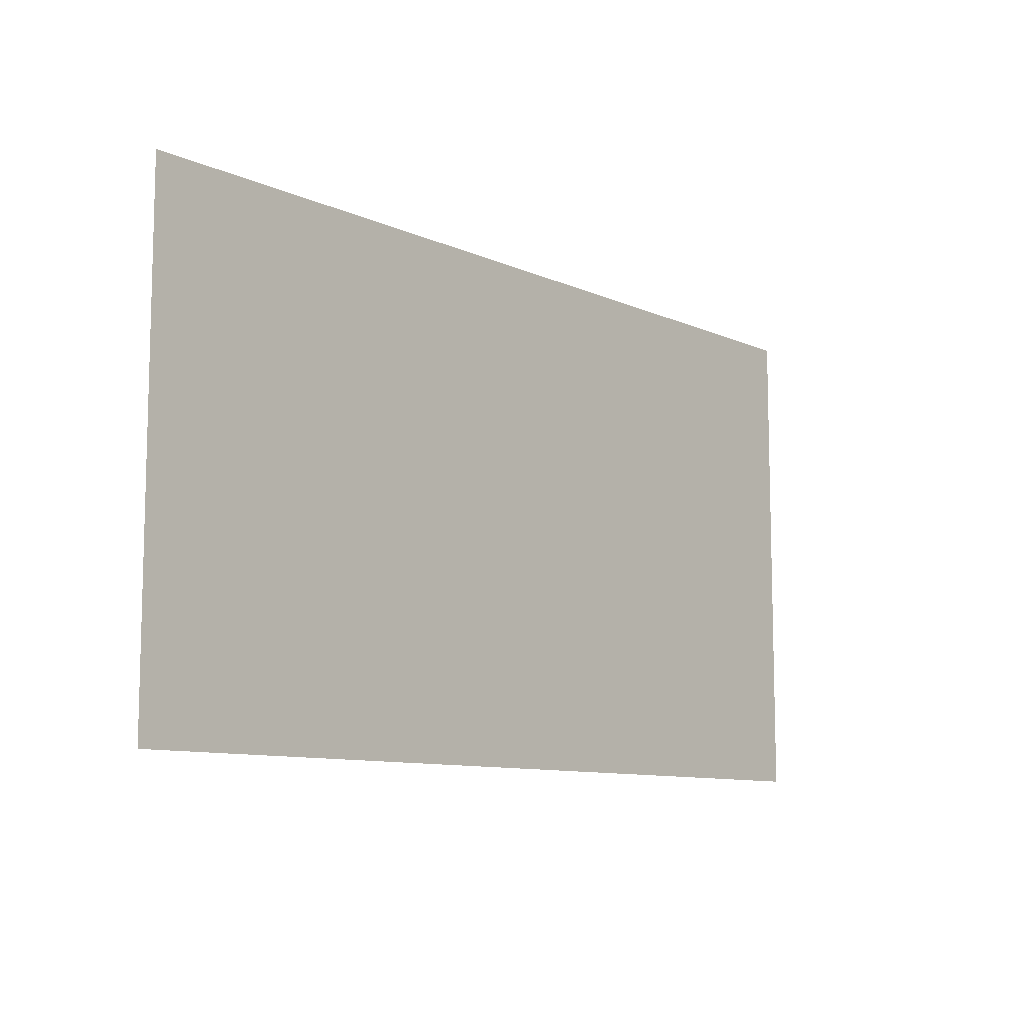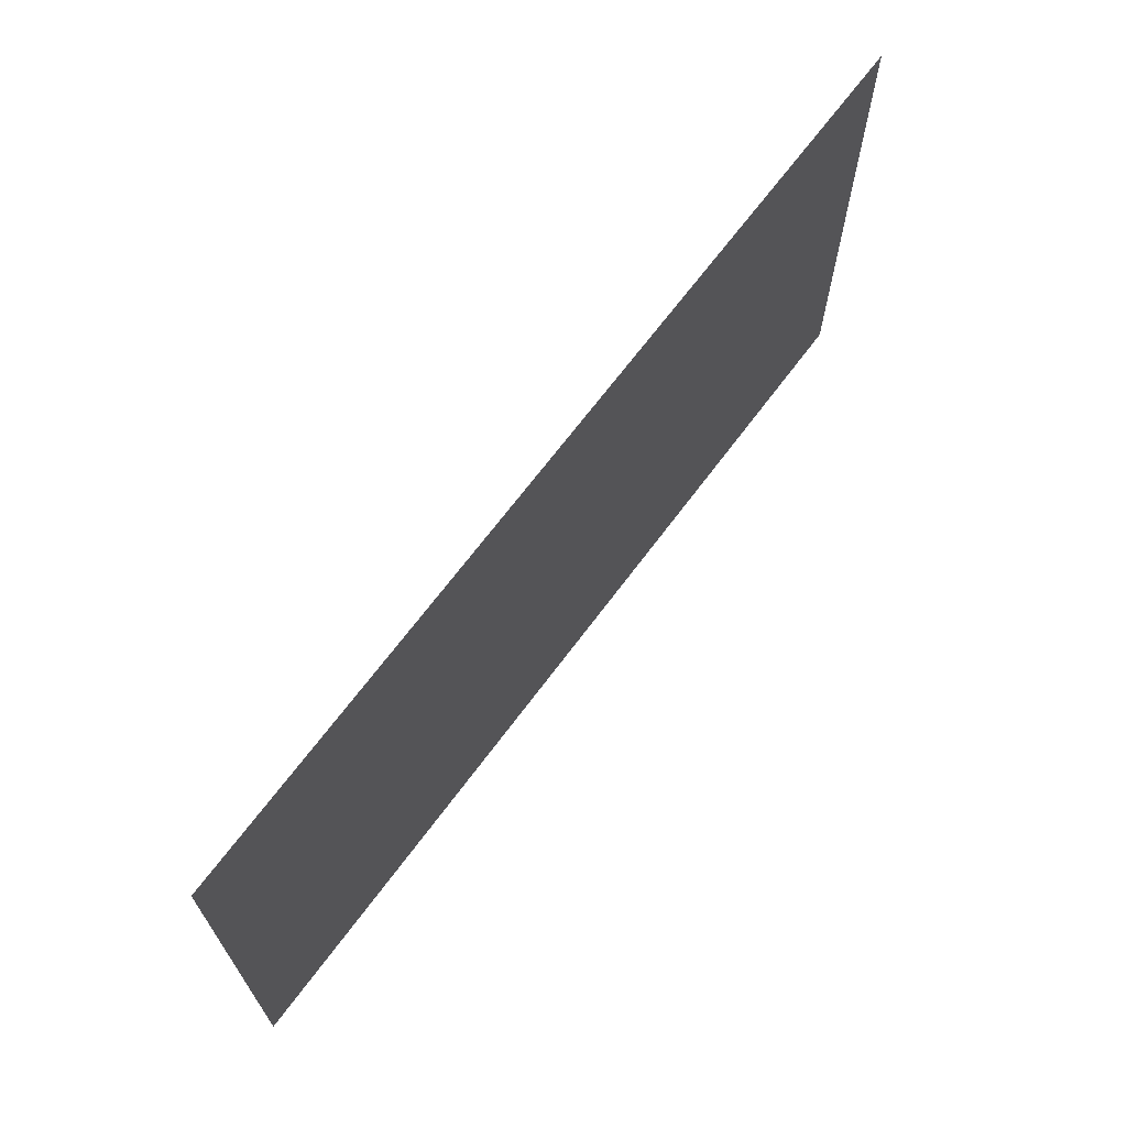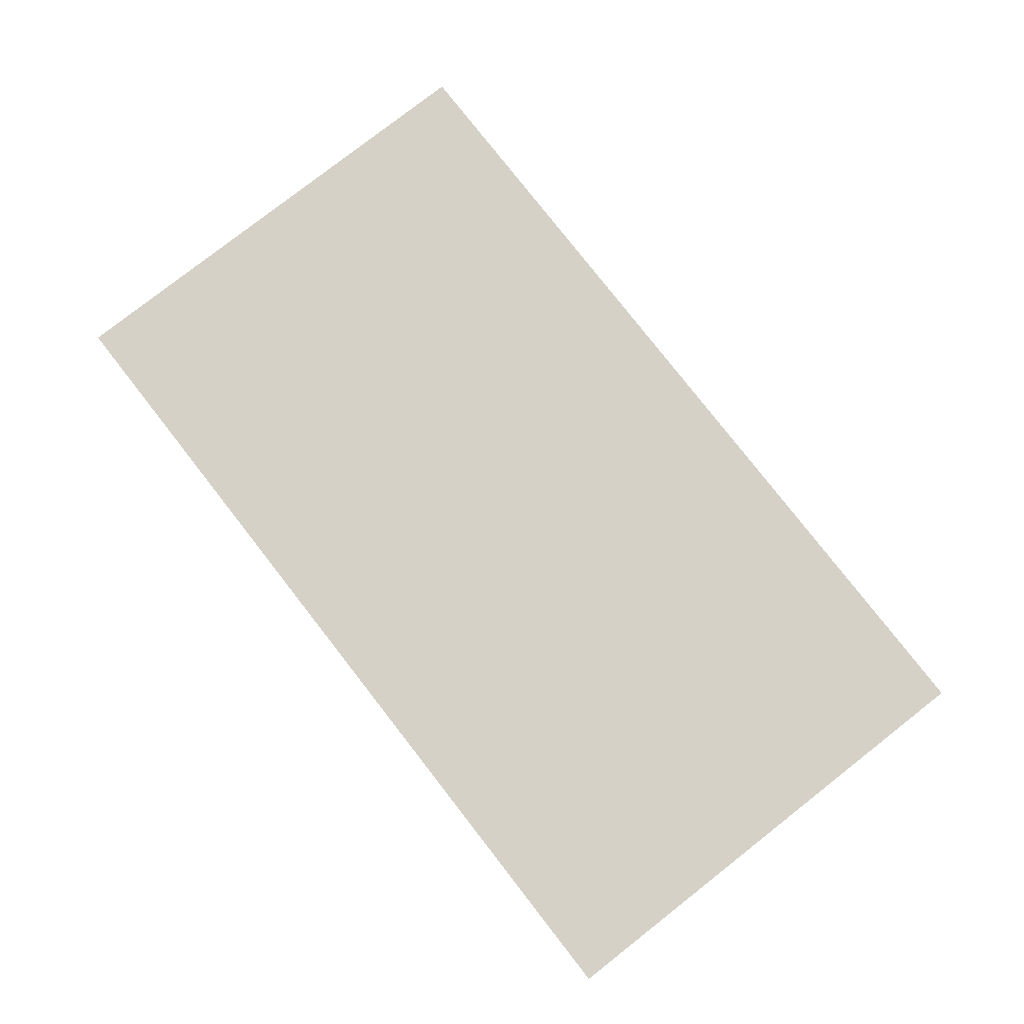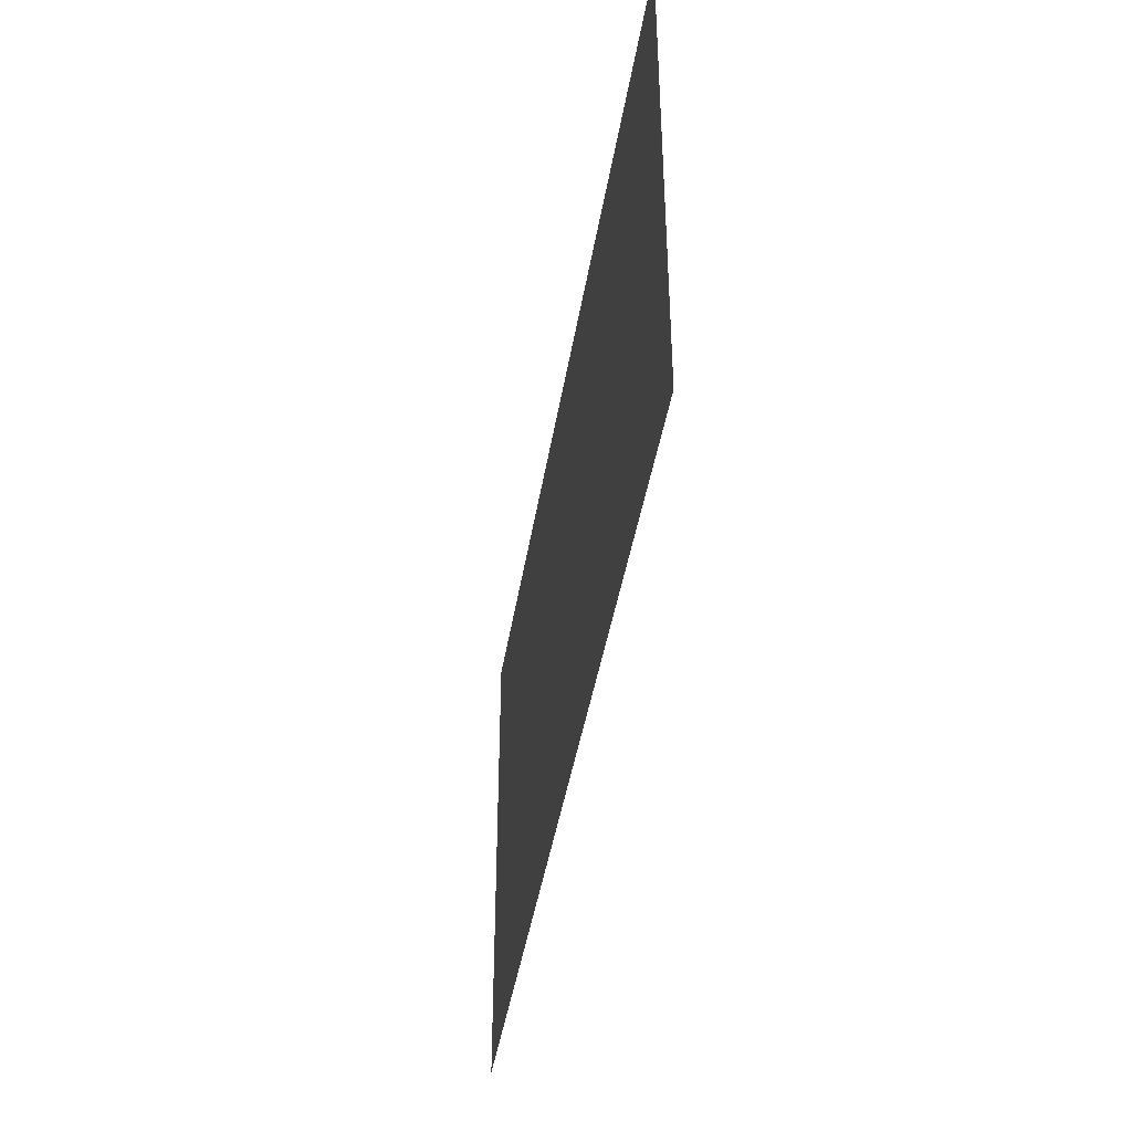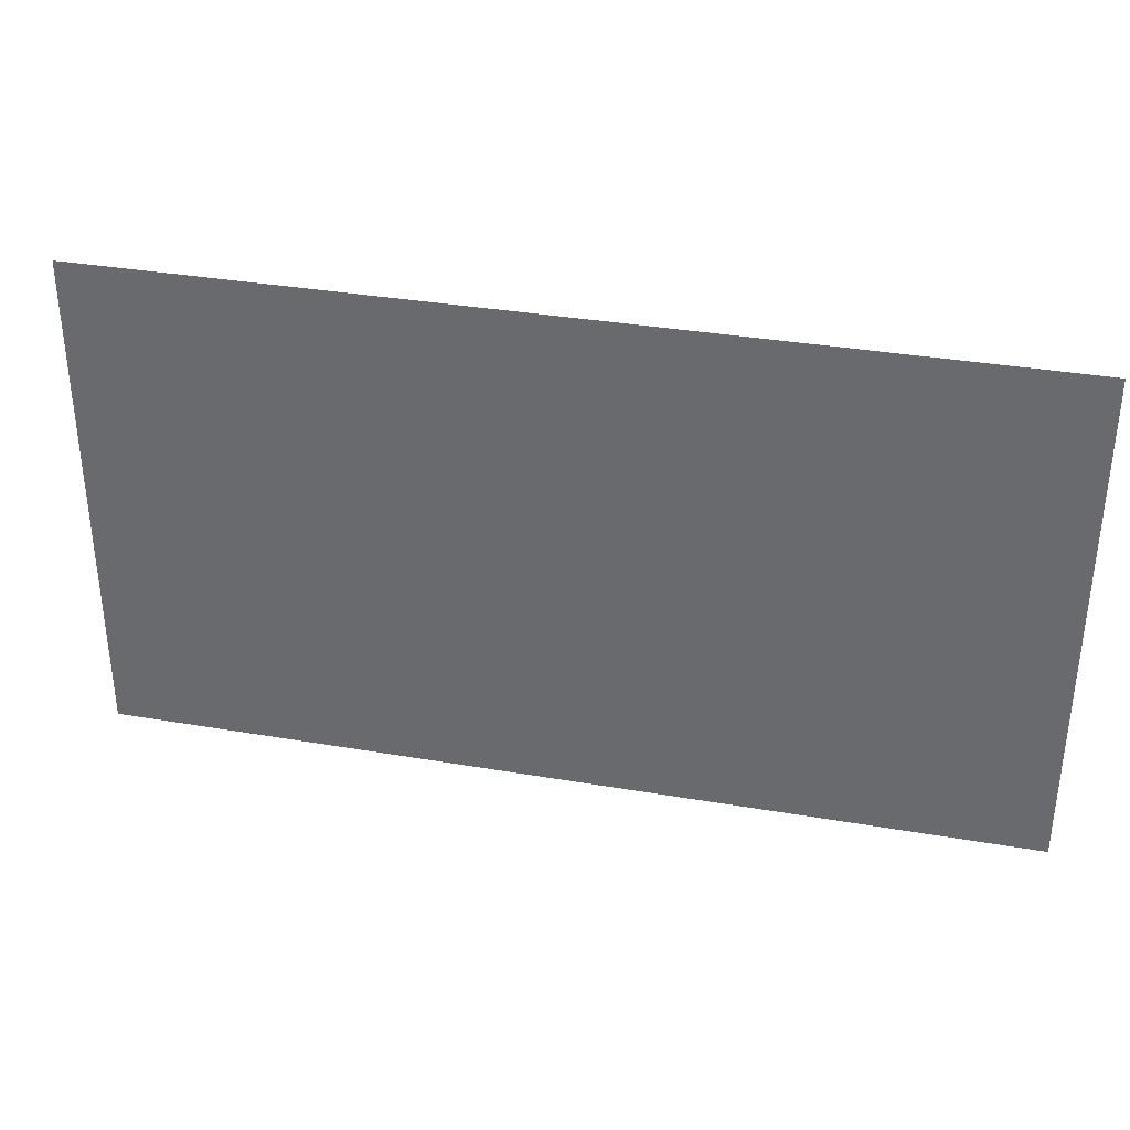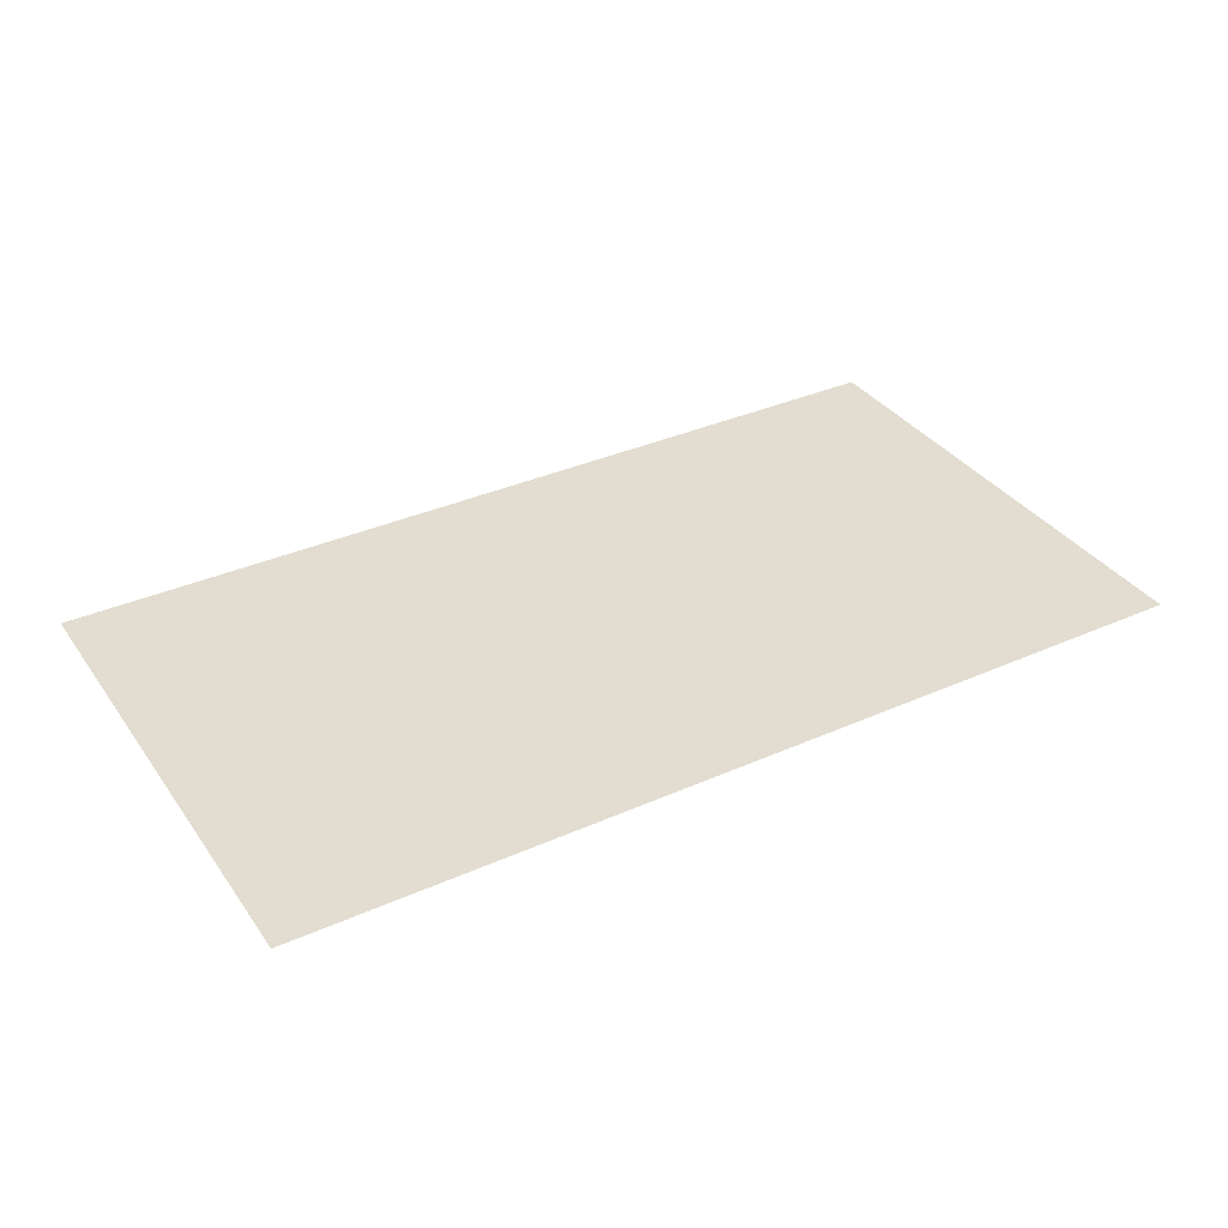
<metadata>
{"format":"obj","ext":"obj","renderer":"f3d","projection":"perspective","resolution":1024,"background":"white","views":[{"elev":-9.7,"azim":-49.0,"up":"+Y"},{"elev":67.6,"azim":-53.4,"up":"+Y"},{"elev":79.5,"azim":52.0,"up":"+Z"},{"elev":-42.4,"azim":-99.1,"up":"+Y"},{"elev":34.8,"azim":-167.1,"up":"+Y"},{"elev":35.4,"azim":149.5,"up":"+Z"}]}
</metadata>
<code>
v 0 0 0
v 1 0 0
v 2 0 0
v 0 0.55 0
v 1 0.55 0
v 2 0.55 0
v 0 1.1 0
v 1 1.1 0
v 2 1.1 0
f 1 2 4
f 2 5 4
f 2 3 5
f 3 6 5
f 4 5 7
f 5 8 7
f 5 6 8
f 6 9 8

</code>
